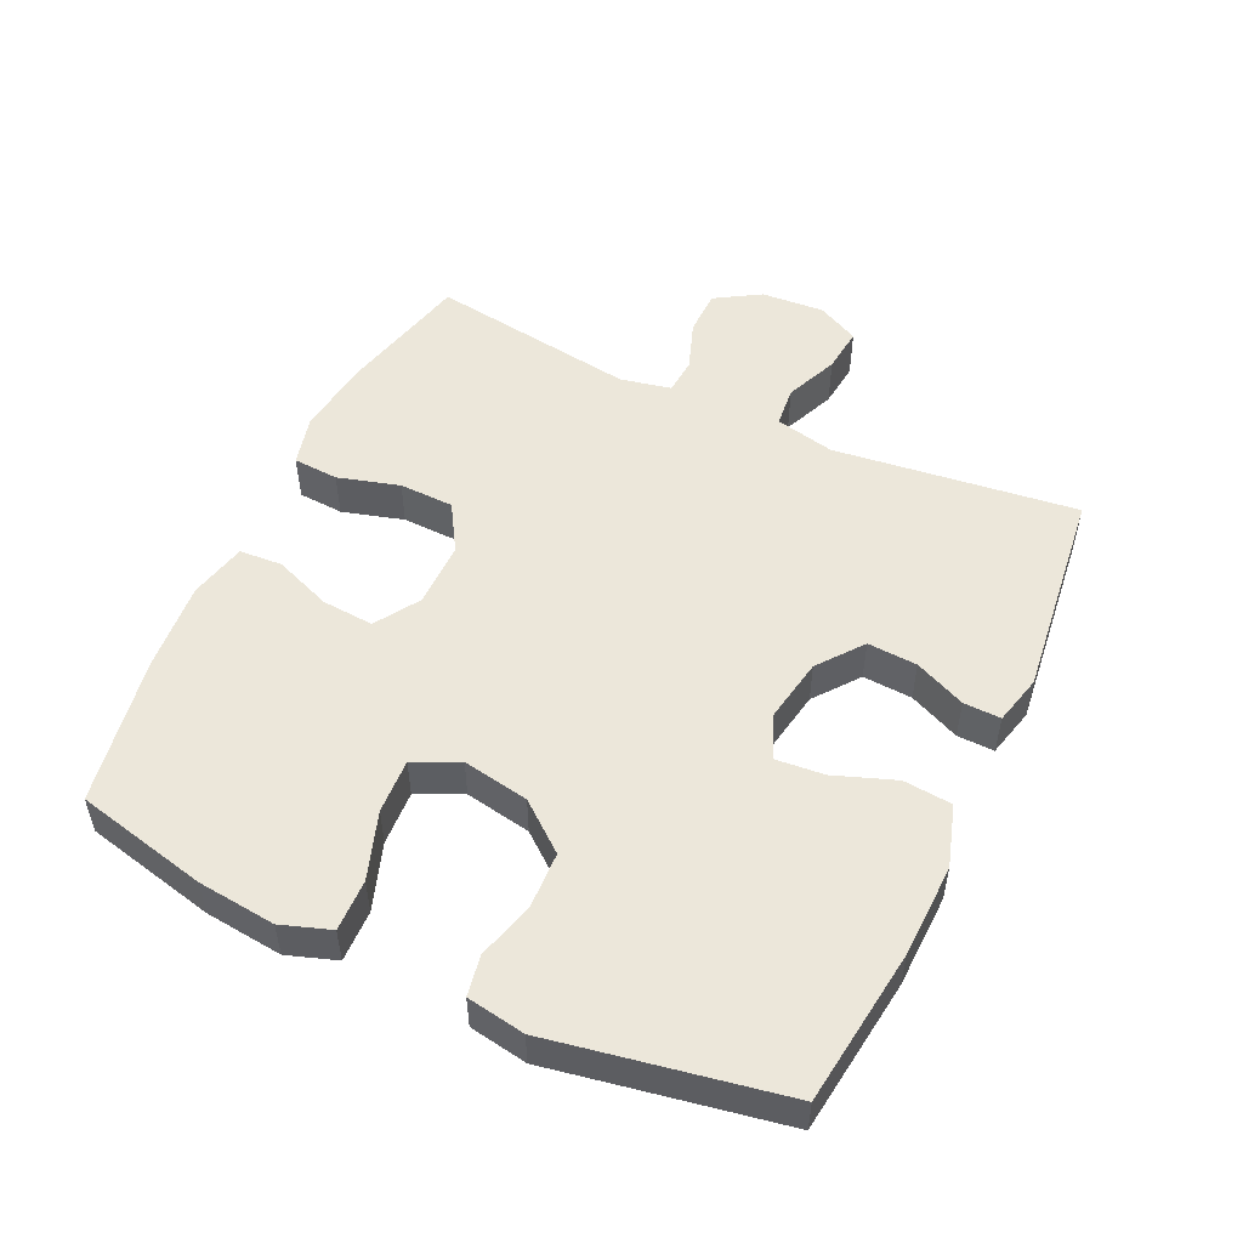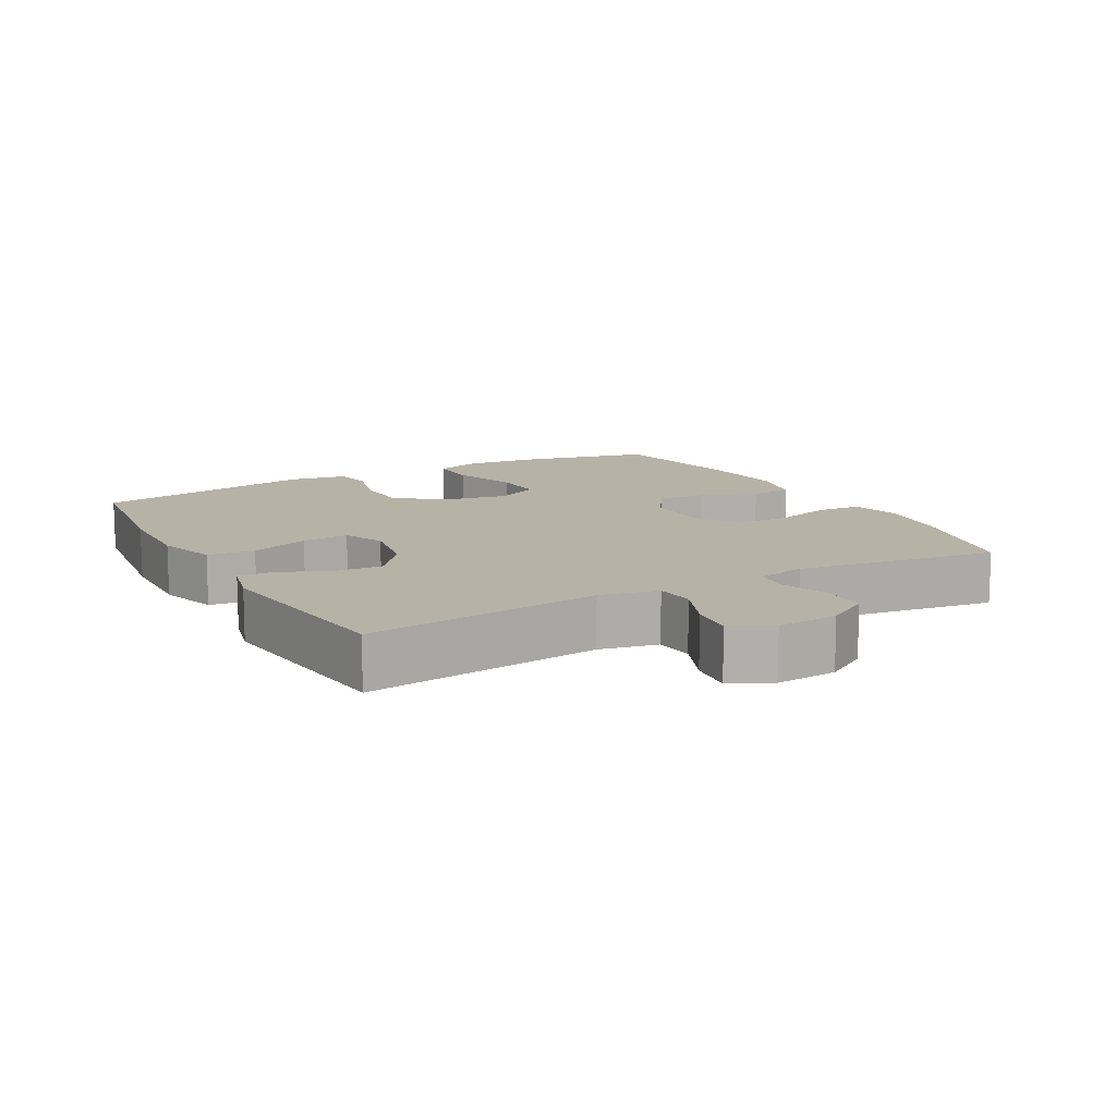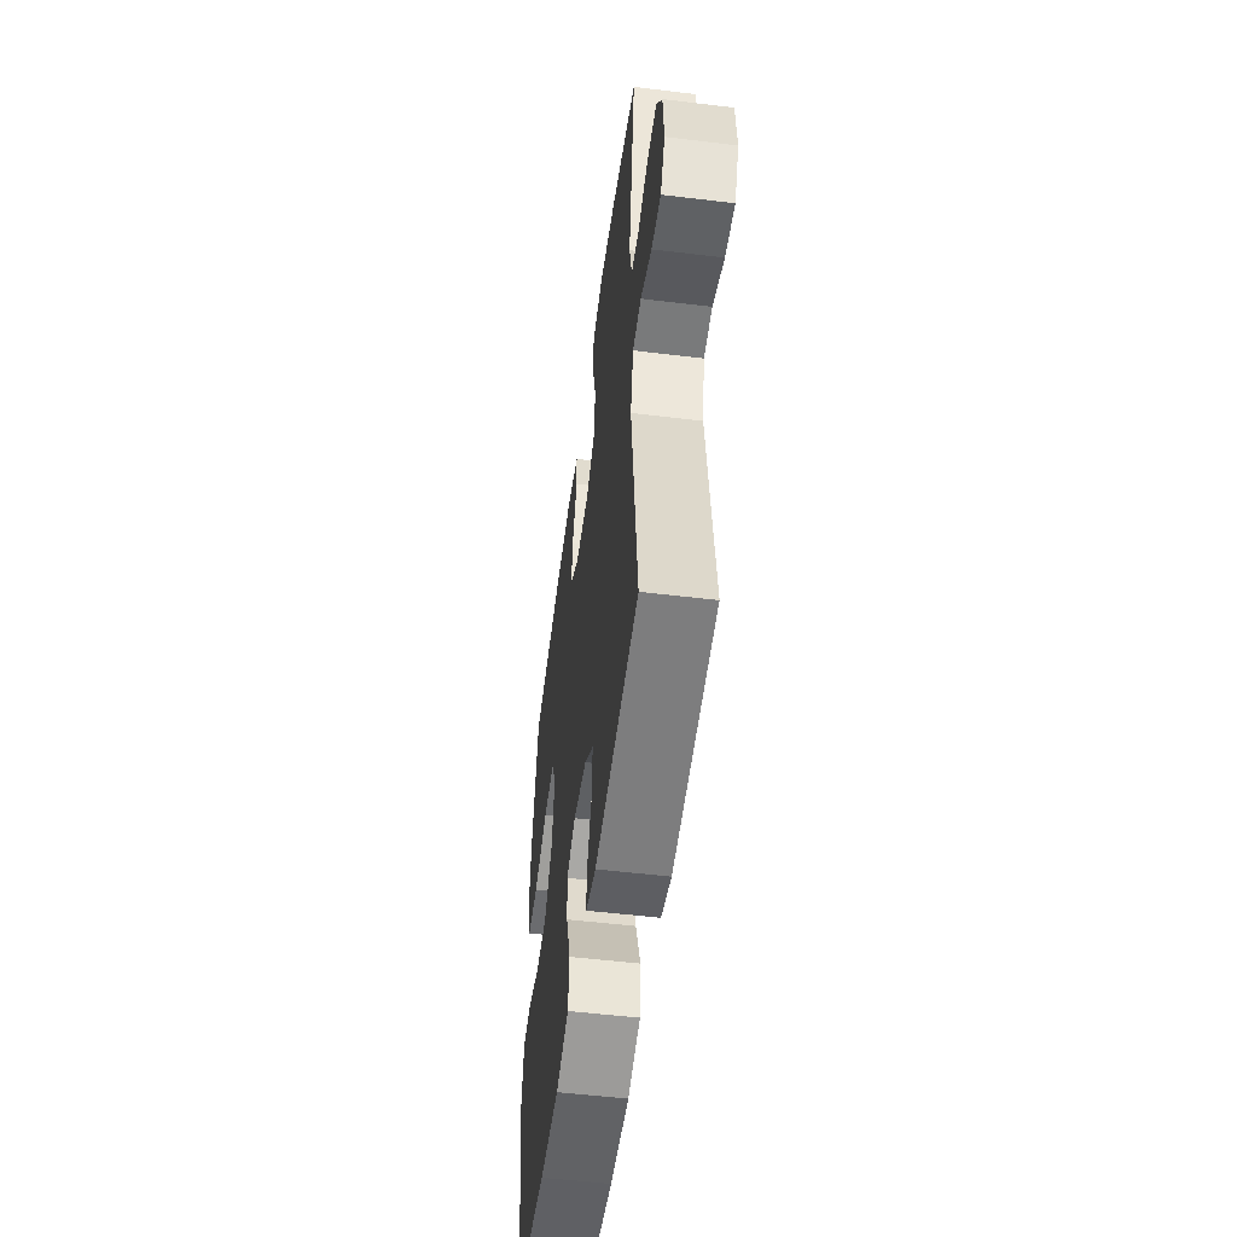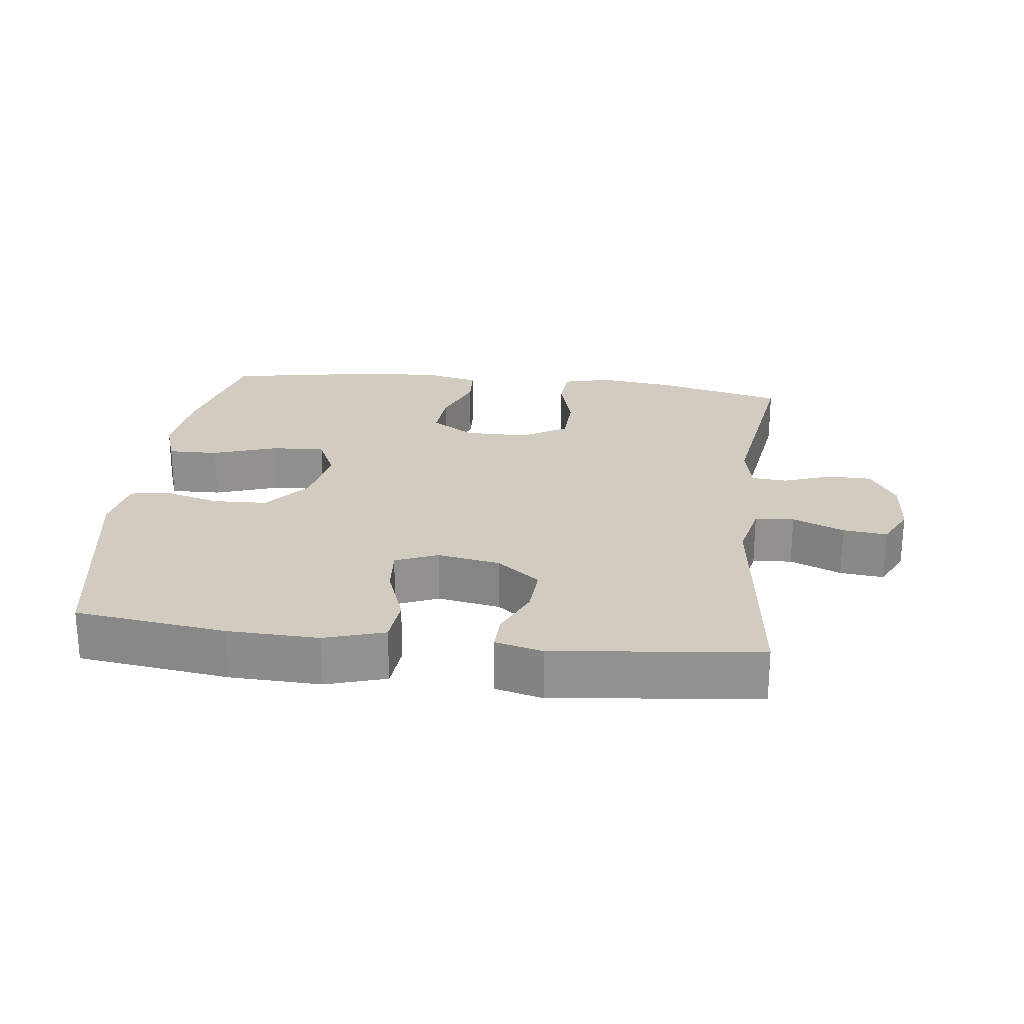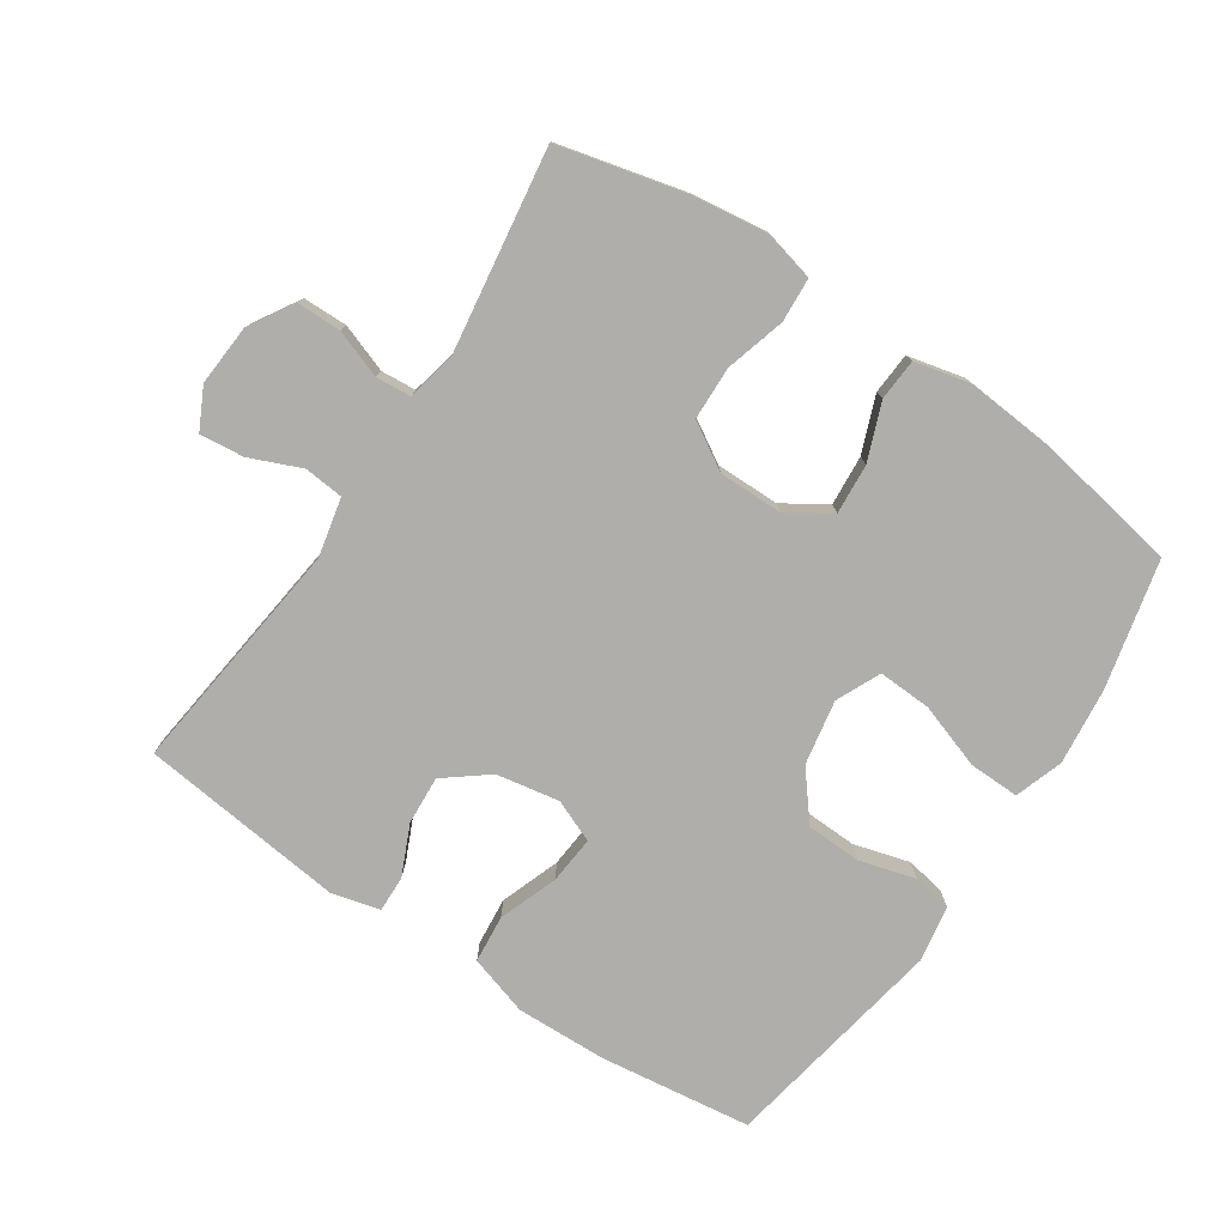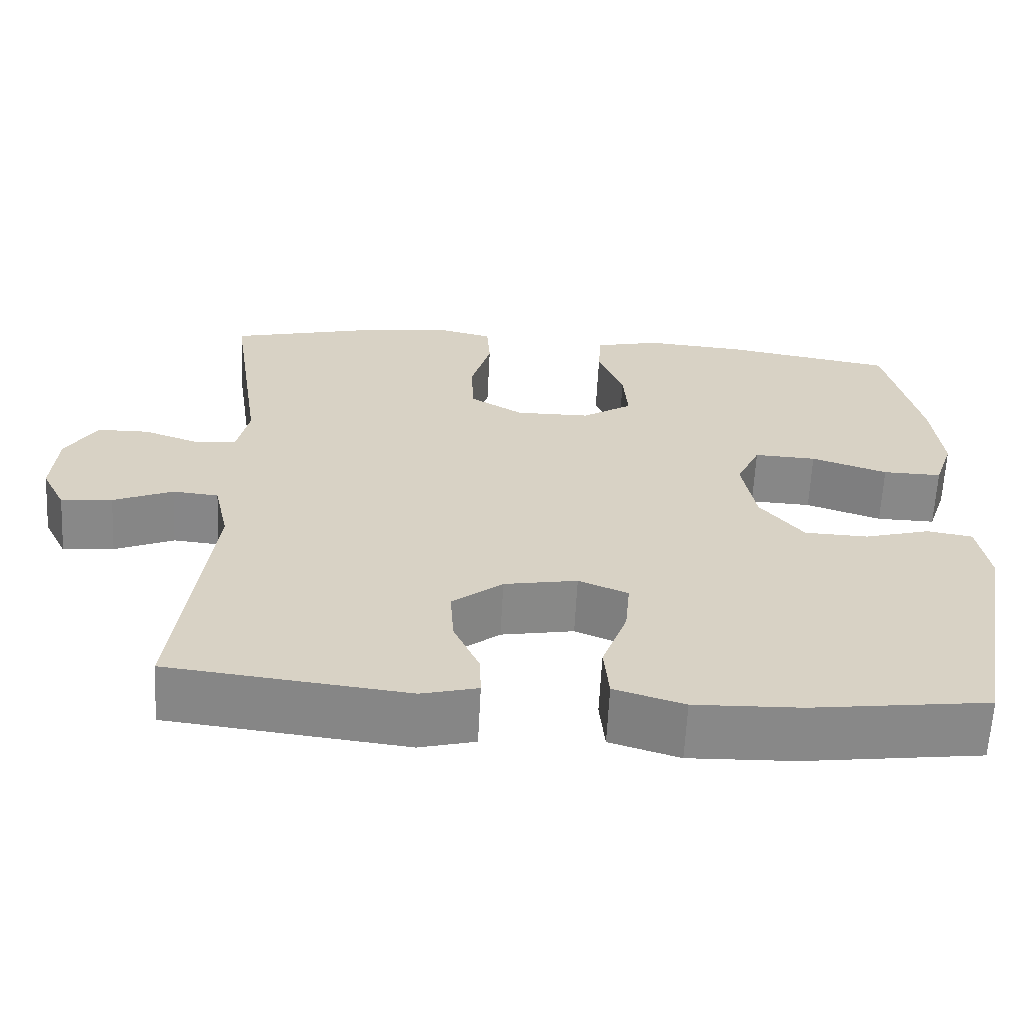
<metadata>
{"format":"obj","ext":"obj","renderer":"f3d","projection":"perspective","resolution":1024,"background":"white","views":[{"elev":52.2,"azim":115.0,"up":"+Y"},{"elev":12.2,"azim":-119.0,"up":"+Y"},{"elev":-52.4,"azim":-97.5,"up":"+Z"},{"elev":24.1,"azim":-173.1,"up":"+Y"},{"elev":-77.8,"azim":-33.7,"up":"+Y"},{"elev":-62.8,"azim":-2.9,"up":"+Z"}]}
</metadata>
<code>
o path678
v 0.2969 0.0375 0.5345
v 0.1651 0.0375 0.5456
v 0.0792 0.0375 0.5257
v 0.07505 0.0375 0.4619
v 0.1081 0.0375 0.3762
v 0.1139 0.0375 0.2995
v 0.04846 0.0375 0.2576
v -0.04911 0.0375 0.257
v -0.1191 0.0375 0.2995
v -0.1216 0.0375 0.3807
v -0.09552 0.0375 0.4722
v -0.0998 0.0375 0.5397
v -0.1753 0.0375 0.5583
v -0.291 0.0375 0.5429
v -0.4843 0.0375 0.4957
v -0.4391 0.0375 0.1874
v -0.4549 0.0375 0.112
v -0.5085 0.0375 0.1077
v -0.582 0.0375 0.134
v -0.6499 0.0375 0.1331
v -0.6907 0.0375 0.06608
v -0.6972 0.0375 -0.02782
v -0.6659 0.0375 -0.09012
v -0.5988 0.0375 -0.08279
v -0.5203 0.0375 -0.04982
v -0.4604 0.0375 -0.05571
v -0.4408 0.0375 -0.1447
v -0.4843 0.0375 -0.5062
v -0.1711 0.0375 -0.5426
v -0.09759 0.0375 -0.524
v -0.09924 0.0375 -0.4687
v -0.1332 0.0375 -0.3928
v -0.1377 0.0375 -0.3189
v -0.07179 0.0375 -0.2675
v 0.02404 0.0375 -0.2504
v 0.0887 0.0375 -0.2772
v 0.08226 0.0375 -0.3499
v 0.04944 0.0375 -0.4403
v 0.05612 0.0375 -0.5127
v 0.1475 0.0375 -0.5409
v 0.2862 0.0375 -0.5366
v 0.5174 0.0375 -0.5062
v 0.5797 0.0375 -0.1635
v 0.5651 0.0375 -0.07692
v 0.5055 0.0375 -0.06657
v 0.42 0.0375 -0.09044
v 0.3365 0.0375 -0.08746
v 0.2794 0.0375 -0.01669
v 0.2616 0.0375 0.08221
v 0.2926 0.0375 0.1494
v 0.3739 0.0375 0.1455
v 0.4732 0.0375 0.1118
v 0.5501 0.0375 0.1101
v 0.575 0.0375 0.1833
v 0.5626 0.0375 0.2996
v 0.5174 0.0375 0.4957
v 0.2969 -0.0375 0.5345
v 0.1651 -0.0375 0.5456
v 0.0792 -0.0375 0.5257
v 0.07505 -0.0375 0.4619
v 0.1081 -0.0375 0.3762
v 0.1139 -0.0375 0.2995
v 0.04846 -0.0375 0.2576
v -0.04911 -0.0375 0.257
v -0.1191 -0.0375 0.2995
v -0.1216 -0.0375 0.3807
v -0.09552 -0.0375 0.4722
v -0.0998 -0.0375 0.5397
v -0.1753 -0.0375 0.5583
v -0.291 -0.0375 0.5429
v -0.4843 -0.0375 0.4957
v -0.4391 -0.0375 0.1874
v -0.4549 -0.0375 0.112
v -0.5085 -0.0375 0.1077
v -0.582 -0.0375 0.134
v -0.6499 -0.0375 0.1331
v -0.6907 -0.0375 0.06608
v -0.6972 -0.0375 -0.02782
v -0.6659 -0.0375 -0.09012
v -0.5988 -0.0375 -0.08279
v -0.5203 -0.0375 -0.04982
v -0.4604 -0.0375 -0.05571
v -0.4408 -0.0375 -0.1447
v -0.4843 -0.0375 -0.5062
v -0.1711 -0.0375 -0.5426
v -0.09759 -0.0375 -0.524
v -0.09924 -0.0375 -0.4687
v -0.1332 -0.0375 -0.3928
v -0.1377 -0.0375 -0.3189
v -0.07179 -0.0375 -0.2675
v 0.02404 -0.0375 -0.2504
v 0.0887 -0.0375 -0.2772
v 0.08226 -0.0375 -0.3499
v 0.04944 -0.0375 -0.4403
v 0.05612 -0.0375 -0.5127
v 0.1475 -0.0375 -0.5409
v 0.2862 -0.0375 -0.5366
v 0.5174 -0.0375 -0.5062
v 0.5797 -0.0375 -0.1635
v 0.5651 -0.0375 -0.07692
v 0.5055 -0.0375 -0.06657
v 0.42 -0.0375 -0.09044
v 0.3365 -0.0375 -0.08746
v 0.2794 -0.0375 -0.01669
v 0.2616 -0.0375 0.08221
v 0.2926 -0.0375 0.1494
v 0.3739 -0.0375 0.1455
v 0.4732 -0.0375 0.1118
v 0.5501 -0.0375 0.1101
v 0.575 -0.0375 0.1833
v 0.5626 -0.0375 0.2996
v 0.5174 -0.0375 0.4957
v -0.6907 0.0375 0.06608
v -0.6972 0.0375 -0.02782
v -0.6659 0.0375 -0.09012
v -0.6659 0.0375 -0.09012
v -0.6499 0.0375 0.1331
v -0.5988 0.0375 -0.08279
v -0.582 0.0375 0.134
v -0.5203 0.0375 -0.04982
v -0.5085 0.0375 0.1077
v -0.4604 0.0375 -0.05571
v -0.4604 0.0375 -0.05571
v -0.4549 0.0375 0.112
v -0.4549 0.0375 0.112
v -0.4408 0.0375 -0.1447
v -0.4391 0.0375 0.1874
v -0.4843 0.0375 -0.5062
v -0.4843 0.0375 -0.5062
v -0.4843 0.0375 0.4957
v -0.4843 0.0375 0.4957
v -0.291 0.0375 0.5429
v -0.1753 0.0375 0.5583
v -0.1711 0.0375 -0.5426
v -0.0998 0.0375 0.5397
v -0.0998 0.0375 0.5397
v -0.1332 0.0375 -0.3928
v -0.1377 0.0375 -0.3189
v -0.09759 0.0375 -0.524
v -0.09759 0.0375 -0.524
v -0.1191 0.0375 0.2995
v -0.1216 0.0375 0.3807
v -0.07179 0.0375 -0.2675
v -0.09924 0.0375 -0.4687
v -0.09552 0.0375 0.4722
v -0.04911 0.0375 0.257
v 0.02404 0.0375 -0.2504
v 0.04846 0.0375 0.2576
v 0.0887 0.0375 -0.2772
v 0.0887 0.0375 -0.2772
v 0.1139 0.0375 0.2995
v 0.1139 0.0375 0.2995
v 0.08226 0.0375 -0.3499
v 0.04944 0.0375 -0.4403
v 0.05612 0.0375 -0.5127
v 0.05612 0.0375 -0.5127
v 0.1475 0.0375 -0.5409
v 0.0792 0.0375 0.5257
v 0.0792 0.0375 0.5257
v 0.07505 0.0375 0.4619
v 0.1081 0.0375 0.3762
v 0.1651 0.0375 0.5456
v 0.2862 0.0375 -0.5366
v 0.2969 0.0375 0.5345
v 0.2616 0.0375 0.08221
v 0.2926 0.0375 0.1494
v 0.2926 0.0375 0.1494
v 0.2794 0.0375 -0.01669
v 0.3365 0.0375 -0.08746
v 0.3739 0.0375 0.1455
v 0.42 0.0375 -0.09044
v 0.4732 0.0375 0.1118
v 0.5055 0.0375 -0.06657
v 0.5501 0.0375 0.1101
v 0.5501 0.0375 0.1101
v 0.5174 0.0375 -0.5062
v 0.5174 0.0375 -0.5062
v 0.5174 0.0375 0.4957
v 0.5174 0.0375 0.4957
v 0.5651 0.0375 -0.07692
v 0.5651 0.0375 -0.07692
v 0.5626 0.0375 0.2996
v 0.575 0.0375 0.1833
v 0.5797 0.0375 -0.1635
v -0.6907 -0.0375 0.06608
v -0.6972 -0.0375 -0.02782
v -0.6659 -0.0375 -0.09012
v -0.6659 -0.0375 -0.09012
v -0.6499 -0.0375 0.1331
v -0.5988 -0.0375 -0.08279
v -0.582 -0.0375 0.134
v -0.5203 -0.0375 -0.04982
v -0.5085 -0.0375 0.1077
v -0.4604 -0.0375 -0.05571
v -0.4604 -0.0375 -0.05571
v -0.4549 -0.0375 0.112
v -0.4549 -0.0375 0.112
v -0.4408 -0.0375 -0.1447
v -0.4391 -0.0375 0.1874
v -0.4843 -0.0375 -0.5062
v -0.4843 -0.0375 -0.5062
v -0.4843 -0.0375 0.4957
v -0.4843 -0.0375 0.4957
v -0.291 -0.0375 0.5429
v -0.1753 -0.0375 0.5583
v -0.1711 -0.0375 -0.5426
v -0.0998 -0.0375 0.5397
v -0.0998 -0.0375 0.5397
v -0.1332 -0.0375 -0.3928
v -0.1377 -0.0375 -0.3189
v -0.09759 -0.0375 -0.524
v -0.09759 -0.0375 -0.524
v -0.1191 -0.0375 0.2995
v -0.1216 -0.0375 0.3807
v -0.07179 -0.0375 -0.2675
v -0.09924 -0.0375 -0.4687
v -0.09552 -0.0375 0.4722
v -0.04911 -0.0375 0.257
v 0.02404 -0.0375 -0.2504
v 0.04846 -0.0375 0.2576
v 0.0887 -0.0375 -0.2772
v 0.0887 -0.0375 -0.2772
v 0.1139 -0.0375 0.2995
v 0.1139 -0.0375 0.2995
v 0.08226 -0.0375 -0.3499
v 0.04944 -0.0375 -0.4403
v 0.05612 -0.0375 -0.5127
v 0.05612 -0.0375 -0.5127
v 0.1475 -0.0375 -0.5409
v 0.0792 -0.0375 0.5257
v 0.0792 -0.0375 0.5257
v 0.07505 -0.0375 0.4619
v 0.1081 -0.0375 0.3762
v 0.1651 -0.0375 0.5456
v 0.2862 -0.0375 -0.5366
v 0.2969 -0.0375 0.5345
v 0.2616 -0.0375 0.08221
v 0.2926 -0.0375 0.1494
v 0.2926 -0.0375 0.1494
v 0.2794 -0.0375 -0.01669
v 0.3365 -0.0375 -0.08746
v 0.3739 -0.0375 0.1455
v 0.42 -0.0375 -0.09044
v 0.4732 -0.0375 0.1118
v 0.5055 -0.0375 -0.06657
v 0.5501 -0.0375 0.1101
v 0.5501 -0.0375 0.1101
v 0.5174 -0.0375 -0.5062
v 0.5174 -0.0375 -0.5062
v 0.5174 -0.0375 0.4957
v 0.5174 -0.0375 0.4957
v 0.5651 -0.0375 -0.07692
v 0.5651 -0.0375 -0.07692
v 0.5626 -0.0375 0.2996
v 0.575 -0.0375 0.1833
v 0.5797 -0.0375 -0.1635
f 200 210 198
f 185 191 189
f 243 241 235
f 246 255 244
f 233 234 232
f 190 186 187
f 226 229 225
f 255 254 244
f 204 214 205
f 237 220 219
f 205 217 207
f 227 229 226
f 250 236 254
f 219 218 215
f 194 196 193
f 193 191 192
f 198 215 194
f 185 192 191
f 245 256 252
f 238 223 237
f 241 221 235
f 242 236 238
f 244 254 242
f 216 206 211
f 237 223 220
f 215 218 194
f 194 218 196
f 194 193 192
f 236 242 254
f 196 213 199
f 223 238 236
f 240 237 219
f 190 185 186
f 192 185 190
f 256 243 248
f 220 218 219
f 206 209 200
f 199 213 214
f 232 234 230
f 240 221 241
f 209 206 216
f 235 225 229
f 209 210 200
f 223 236 233
f 248 243 235
f 243 256 245
f 235 221 225
f 210 215 198
f 218 213 196
f 234 233 236
f 199 214 204
f 205 214 217
f 221 240 219
f 199 204 202
f 21 22 78 77
f 22 116 188 78
f 20 21 77 76
f 23 24 80 79
f 19 20 76 75
f 24 25 81 80
f 18 19 75 74
f 25 123 195 81
f 125 18 74 197
f 26 27 83 82
f 16 17 73 72
f 27 129 201 83
f 131 16 72 203
f 14 15 71 70
f 13 14 70 69
f 28 29 85 84
f 136 13 69 208
f 32 33 89 88
f 29 140 212 85
f 9 10 66 65
f 33 34 90 89
f 31 32 88 87
f 30 31 87 86
f 11 12 68 67
f 10 11 67 66
f 8 9 65 64
f 34 35 91 90
f 7 8 64 63
f 35 150 222 91
f 152 7 63 224
f 37 38 94 93
f 38 156 228 94
f 39 40 96 95
f 159 4 60 231
f 4 5 61 60
f 2 3 59 58
f 36 37 93 92
f 5 6 62 61
f 40 41 97 96
f 1 2 58 57
f 49 167 239 105
f 48 49 105 104
f 47 48 104 103
f 50 51 107 106
f 46 47 103 102
f 51 52 108 107
f 45 46 102 101
f 52 175 247 108
f 41 177 249 97
f 179 1 57 251
f 181 45 101 253
f 55 56 112 111
f 54 55 111 110
f 53 54 110 109
f 43 44 100 99
f 42 43 99 98
f 128 126 138
f 113 117 119
f 171 163 169
f 174 172 183
f 161 160 162
f 118 115 114
f 154 153 157
f 183 172 182
f 132 133 142
f 165 147 148
f 133 135 145
f 155 154 157
f 178 182 164
f 147 143 146
f 122 121 124
f 121 120 119
f 126 122 143
f 113 119 120
f 173 180 184
f 166 165 151
f 169 163 149
f 170 166 164
f 172 170 182
f 144 139 134
f 165 148 151
f 143 122 146
f 122 124 146
f 122 120 121
f 164 182 170
f 124 127 141
f 151 164 166
f 168 147 165
f 118 114 113
f 120 118 113
f 184 176 171
f 148 147 146
f 134 128 137
f 127 142 141
f 160 158 162
f 168 169 149
f 137 144 134
f 163 157 153
f 137 128 138
f 151 161 164
f 176 163 171
f 171 173 184
f 163 153 149
f 138 126 143
f 146 124 141
f 162 164 161
f 127 132 142
f 133 145 142
f 149 147 168
f 127 130 132

</code>
